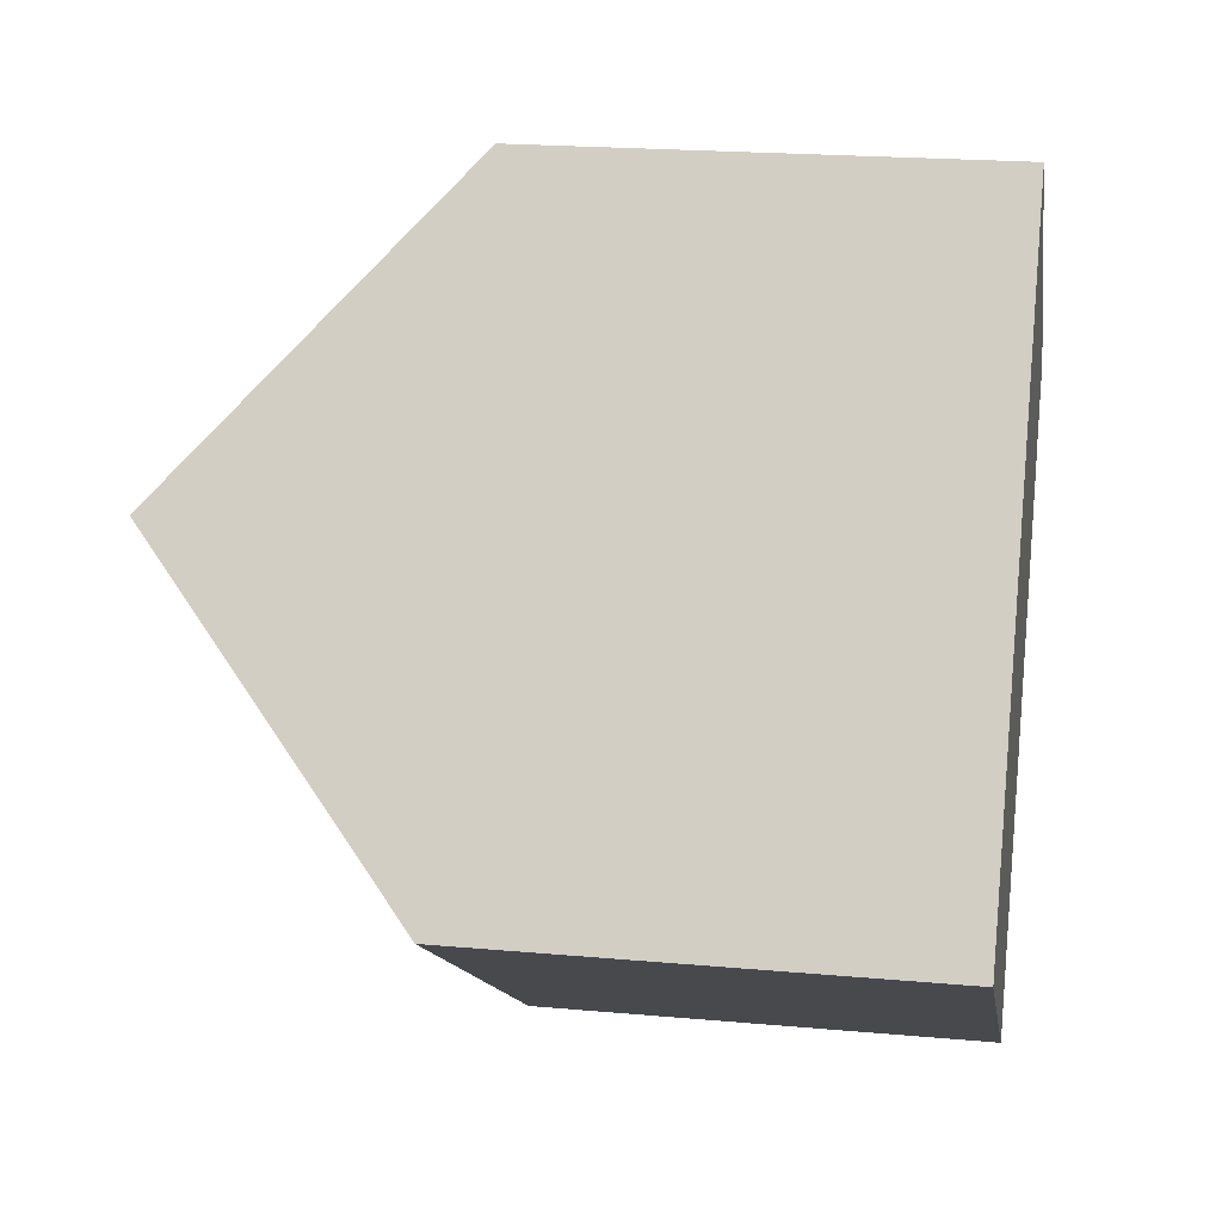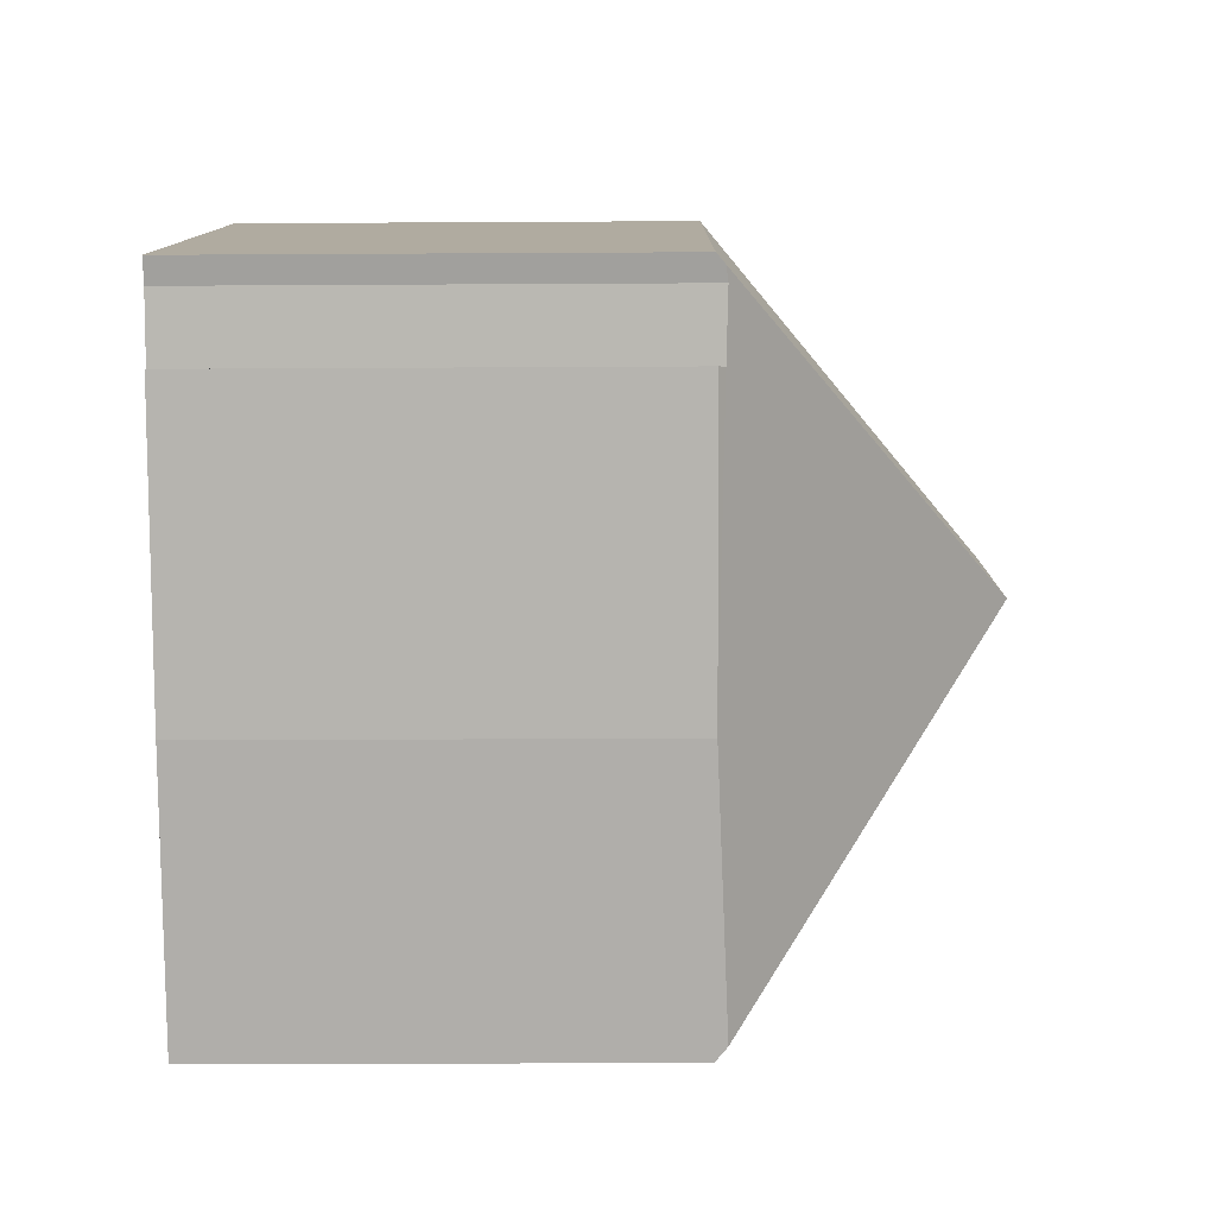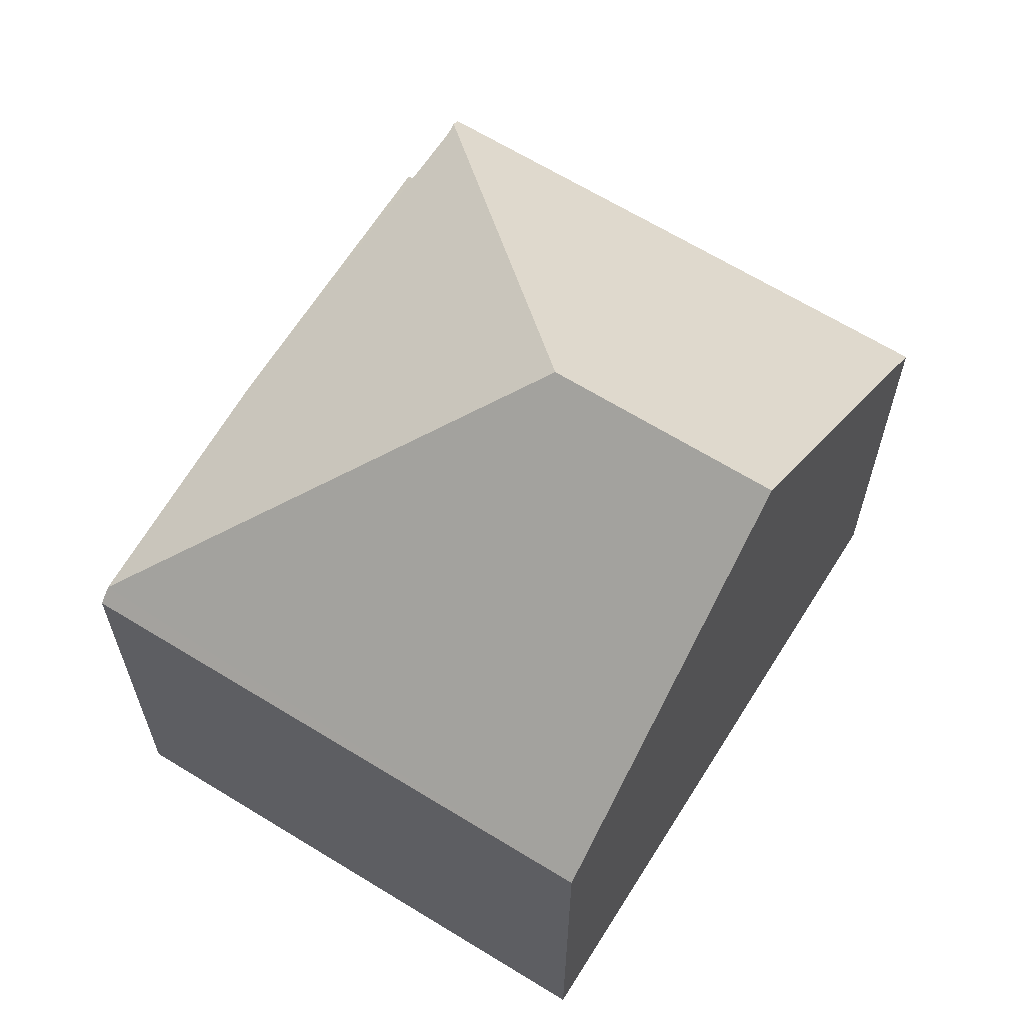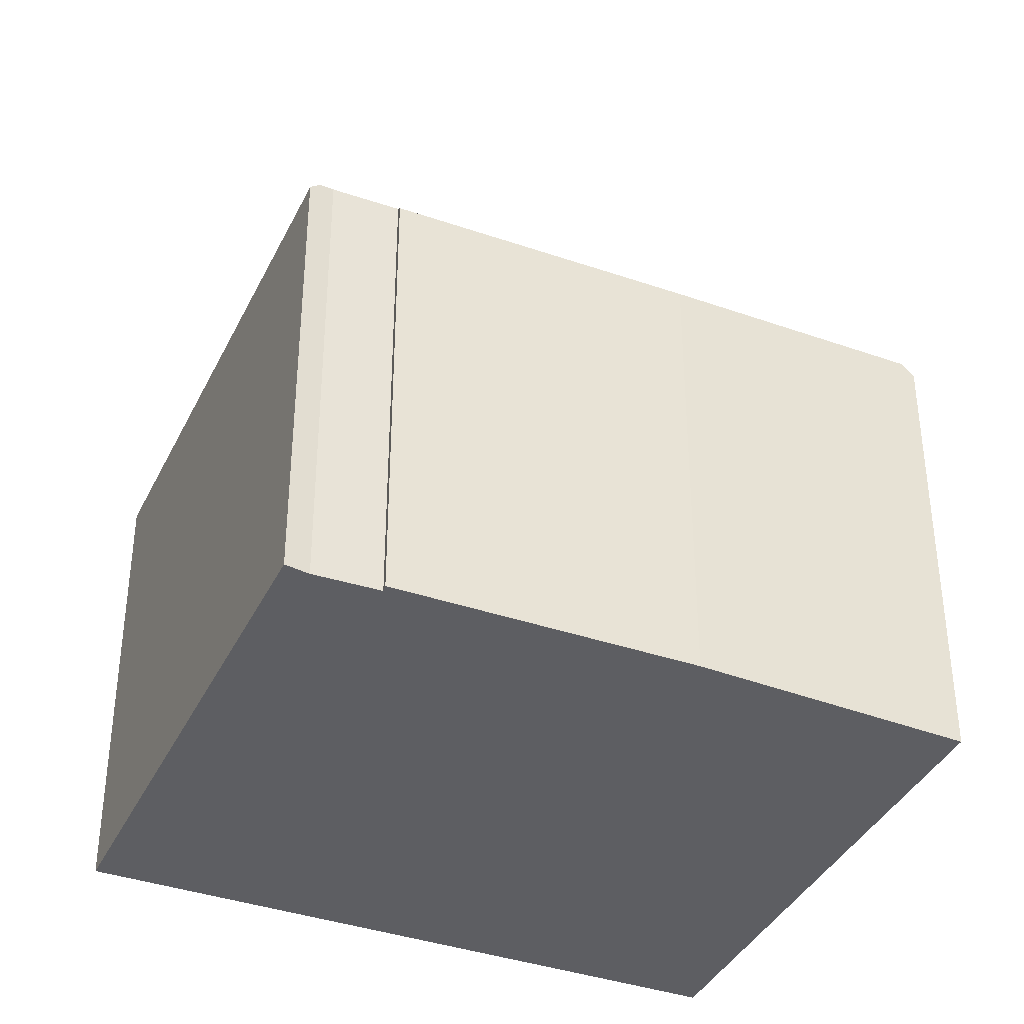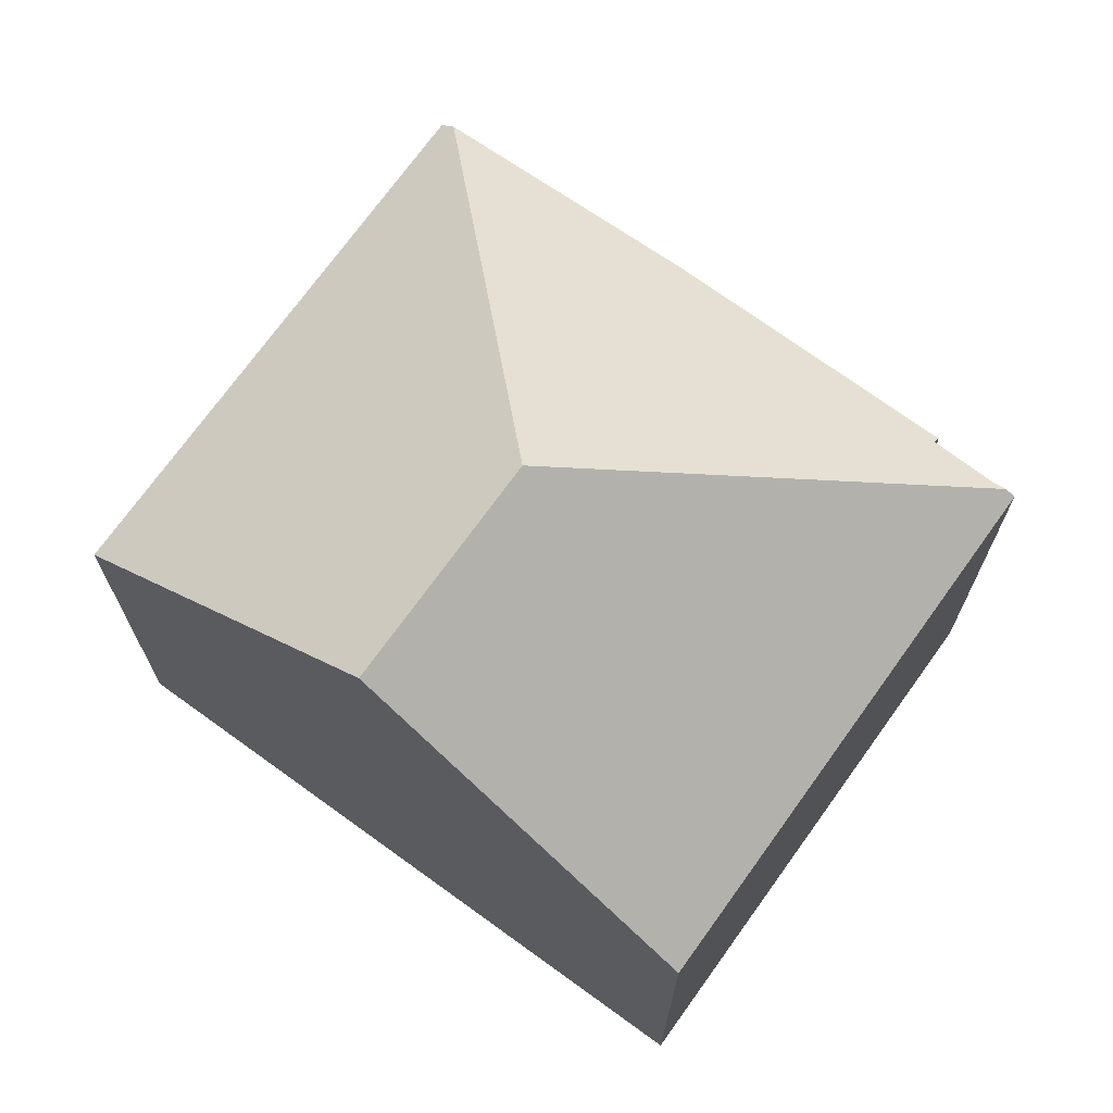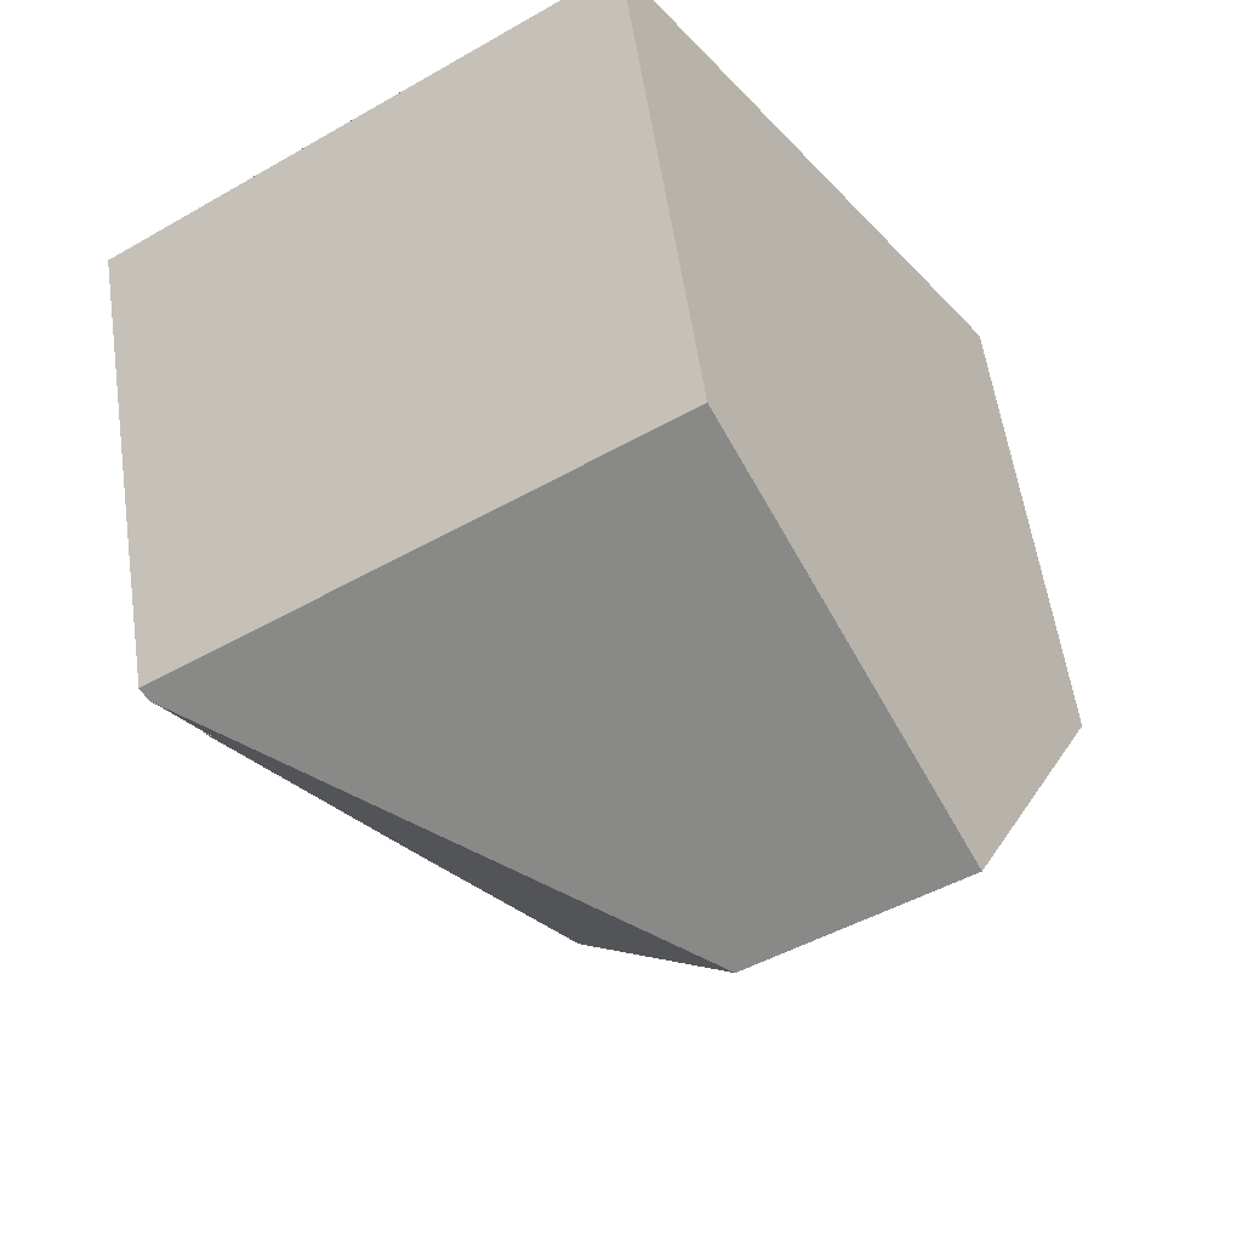
<metadata>
{"format":"obj","ext":"obj","renderer":"f3d","projection":"perspective","resolution":1024,"background":"white","views":[{"elev":20.6,"azim":-80.7,"up":"+Z"},{"elev":-23.0,"azim":90.6,"up":"+Z"},{"elev":65.3,"azim":-115.4,"up":"+Y"},{"elev":-38.5,"azim":99.0,"up":"+Y"},{"elev":72.0,"azim":-21.5,"up":"+Y"},{"elev":57.5,"azim":171.7,"up":"+Z"}]}
</metadata>
<code>
v  13.94 7.878 4.353
v  10.22 7.73 6.959
v  14.05 7.736 4.484
v  6.337 12.42 2.691
v  6.133 7.723 9.602
v  3.064 12.42 4.797
v  10.57 7.758 -1.195
v  13.2 7.876 3.194
v  13.31 7.775 3.141
v  7.99 7.919 -4.869
v  13.77 7.909 4.165
v  0 7.73 4.733e-16
v  7.85 7.719 -5.068
v  7.85 3.103e-16 -5.068
v  7.99 2.981e-16 -4.869
v  10.57 7.317e-17 -1.195
v  13.77 -2.55e-16 4.165
v  14.05 -2.746e-16 4.484
v  13.94 -2.665e-16 4.353
v  13.2 -1.956e-16 3.194
v  13.31 -1.923e-16 3.141
v  0 0 0
v  3.064 -2.937e-16 4.797
v  6.133 -5.88e-16 9.602
v  10.22 -4.261e-16 6.959
g defaultobject
f 1 2 3
f 2 1 4
f 2 4 5
f 5 4 6
f 7 8 9
f 8 7 4
f 4 7 10
f 11 4 1
f 4 11 8
f 12 10 13
f 10 12 4
f 4 12 6
f 7 13 10
f 13 7 14
f 14 7 15
f 15 7 16
f 1 17 11
f 17 1 3
f 17 3 18
f 17 18 19
f 17 8 11
f 8 17 20
f 21 7 9
f 7 21 16
f 13 22 12
f 22 13 14
f 12 5 6
f 5 12 22
f 5 22 23
f 5 23 24
f 24 2 5
f 2 24 3
f 3 24 18
f 18 24 25
f 20 9 8
f 9 20 21
f 23 25 24
f 25 23 18
f 18 23 19
f 19 23 17
f 17 23 20
f 20 23 21
f 21 23 16
f 16 23 22
f 16 22 15
f 15 22 14

</code>
